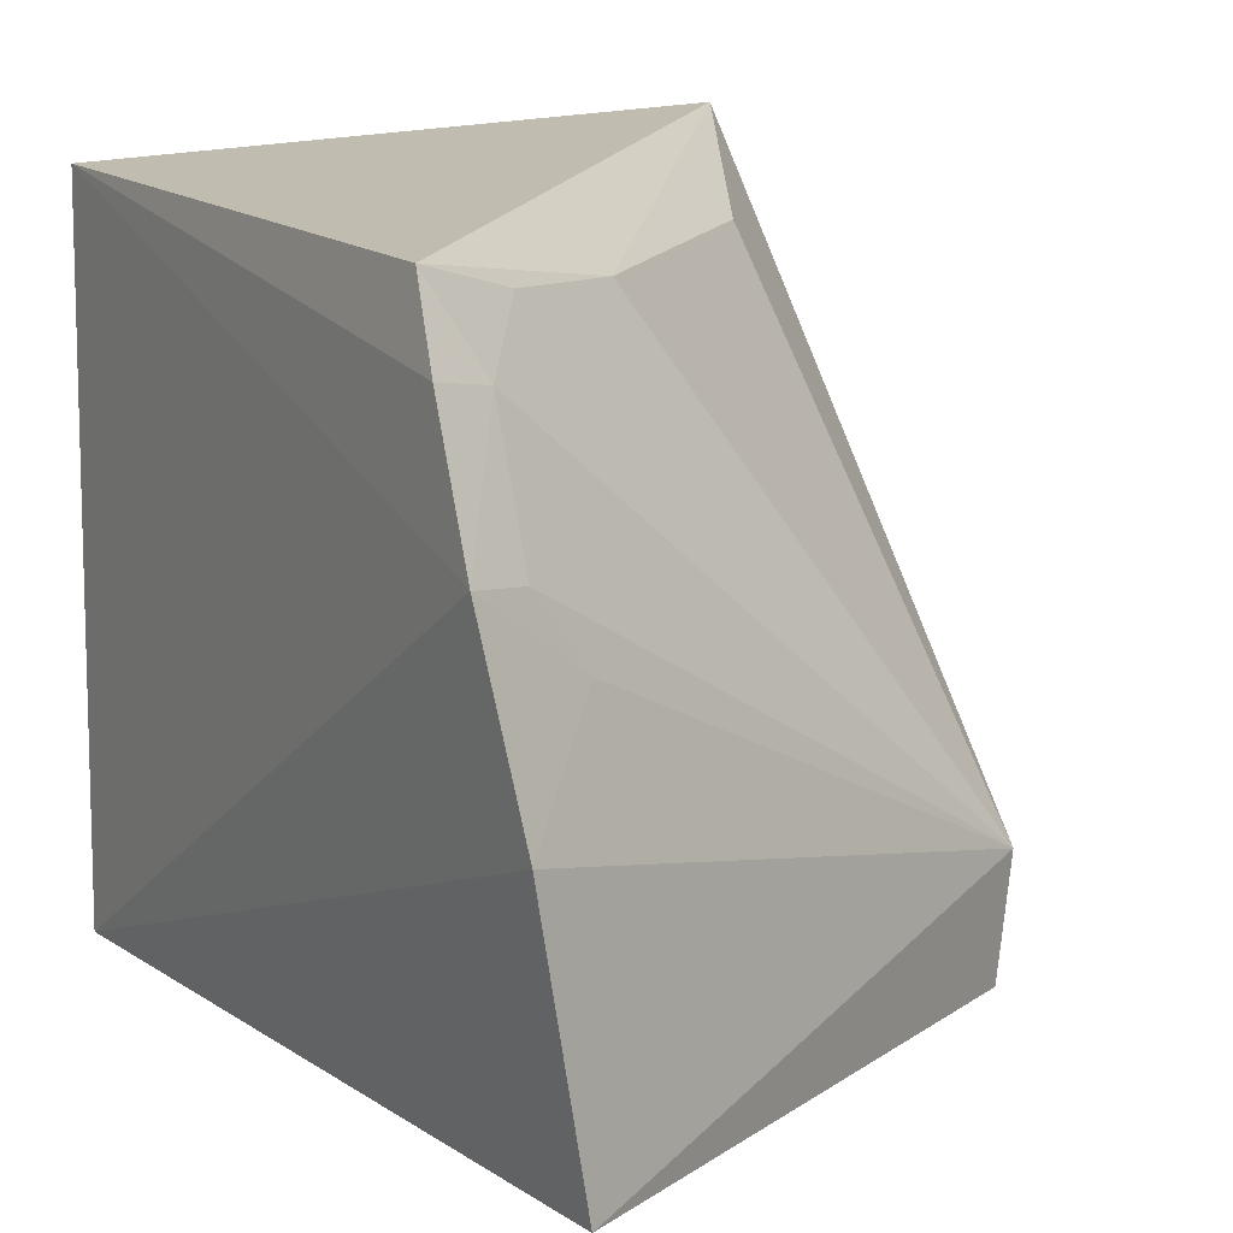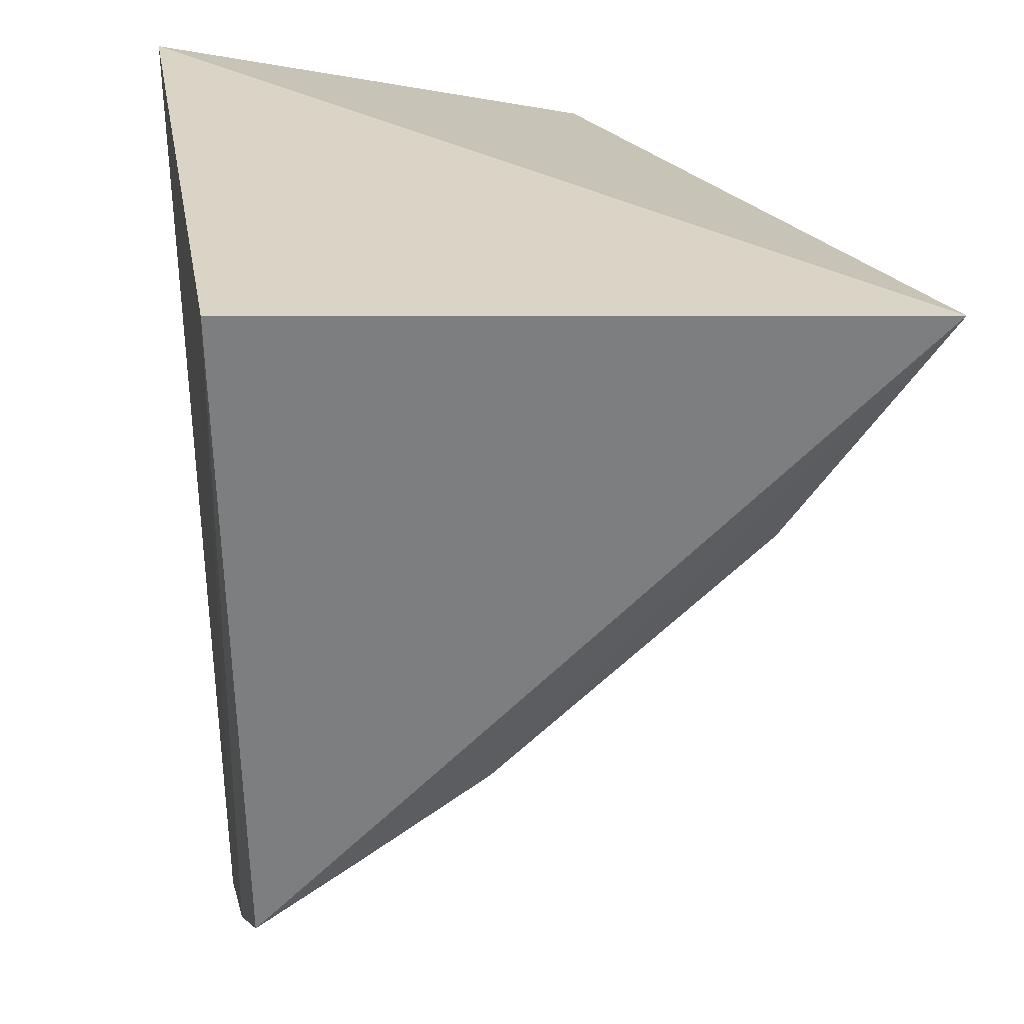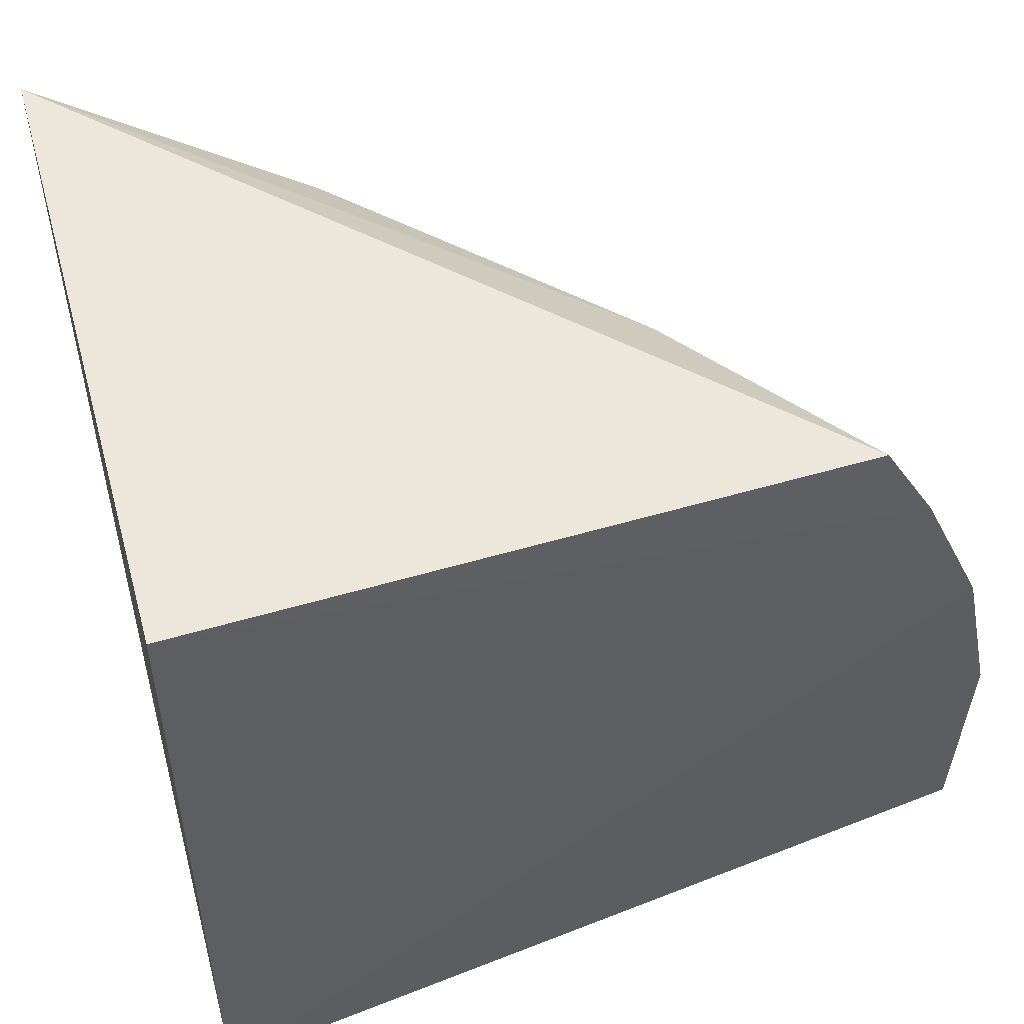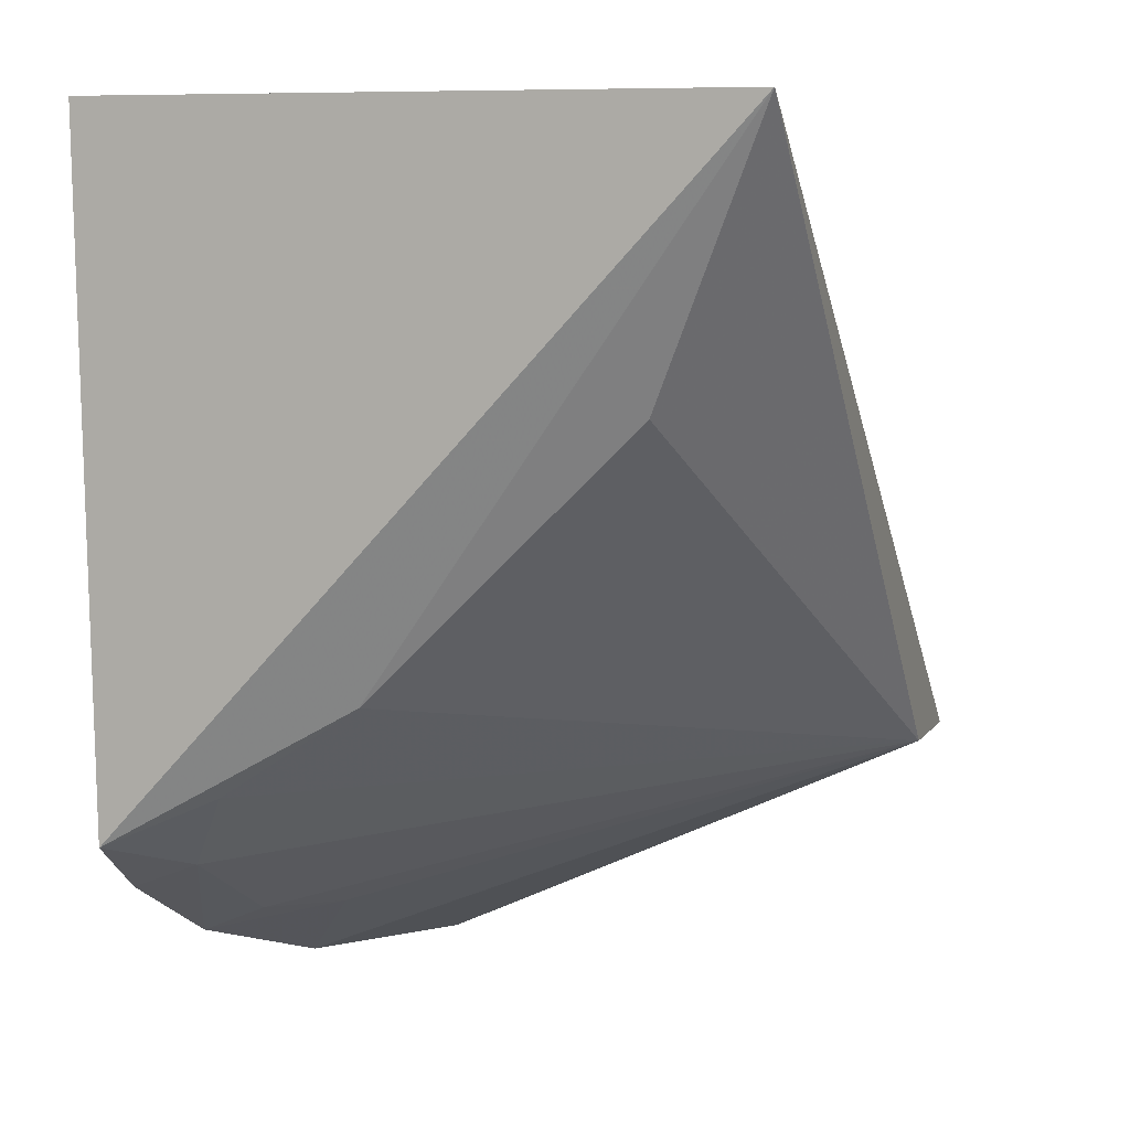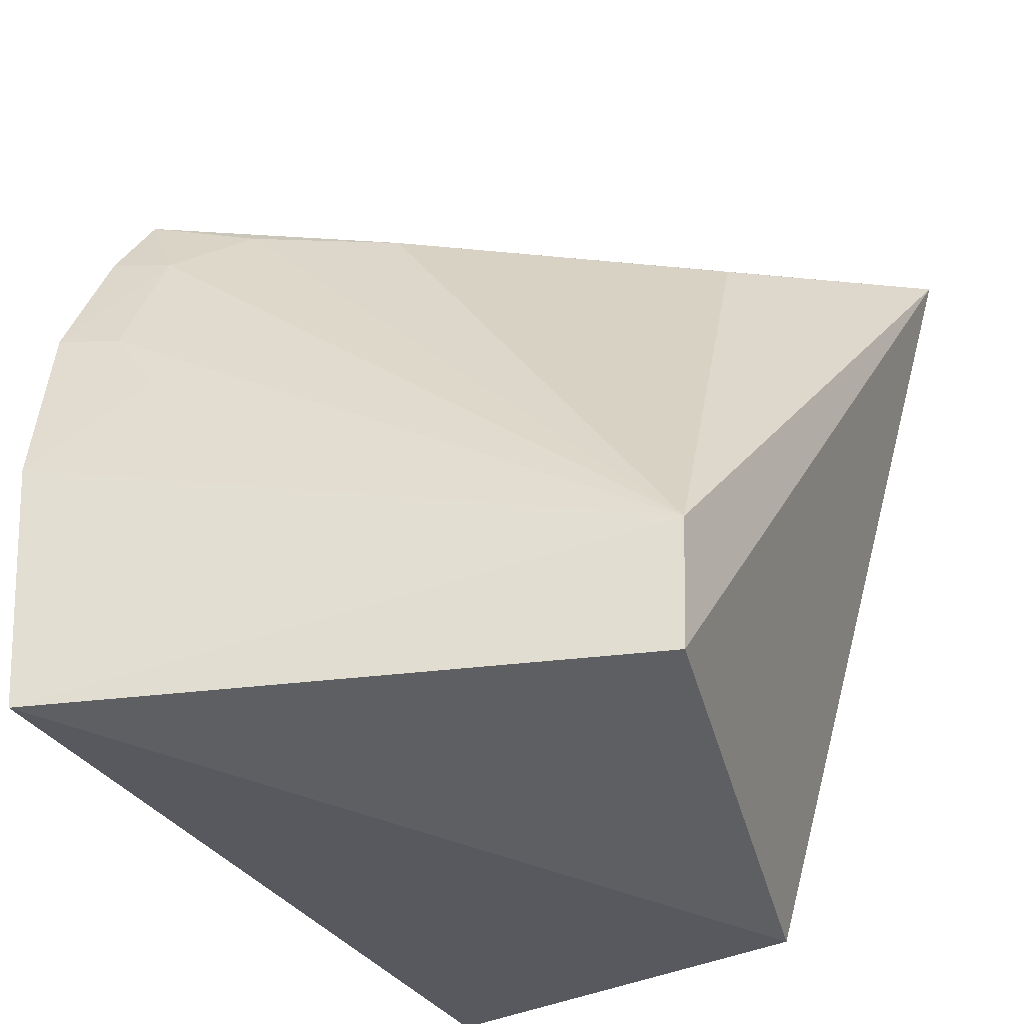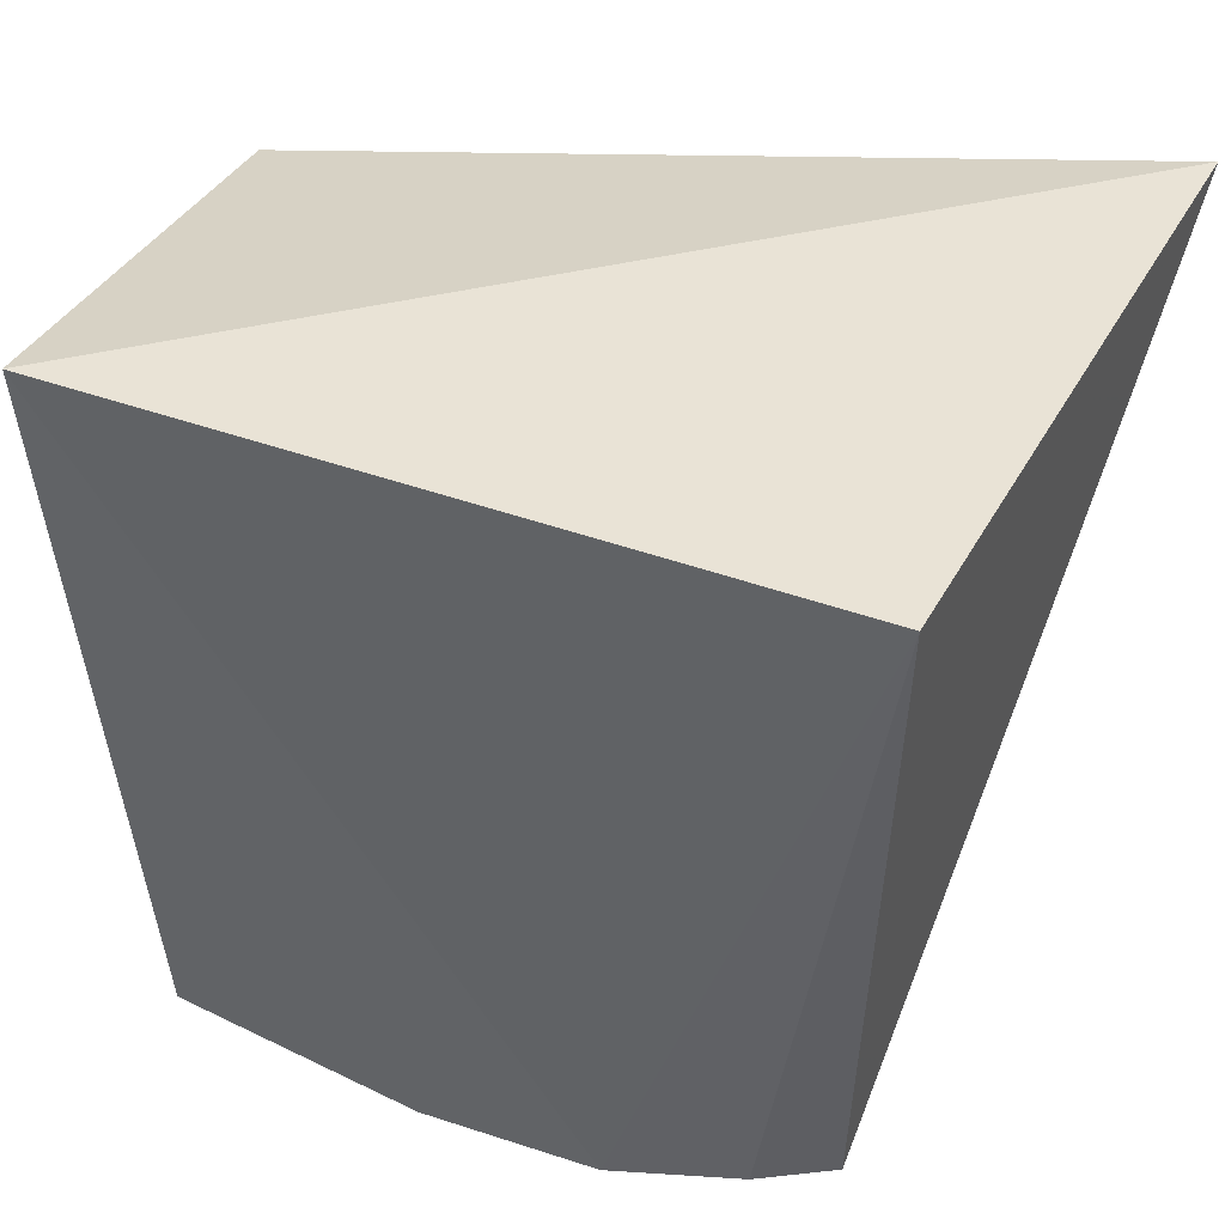
<metadata>
{"format":"obj","ext":"obj","renderer":"f3d","projection":"perspective","resolution":1024,"background":"white","views":[{"elev":13.5,"azim":-30.2,"up":"+Z"},{"elev":29.1,"azim":-9.2,"up":"+Y"},{"elev":51.1,"azim":-108.2,"up":"+Z"},{"elev":1.8,"azim":21.3,"up":"+Y"},{"elev":-33.1,"azim":33.1,"up":"+Z"},{"elev":44.5,"azim":-66.3,"up":"+Y"}]}
</metadata>
<code>
v 0.2639 -0.4173 -0.08583
v 0.3907 -0.3677 -0.1445
v 0.3999 -0.2483 0.01449
v 0.2597 -0.2415 0.007078
v 0.2575 -0.2421 -0.1482
v 0.2625 -0.3837 0.002363
v 0.2722 -0.4208 -0.1458
v 0.3583 -0.2682 -0.159
v 0.2593 -0.4068 -0.04426
v 0.3927 -0.3694 -0.1168
v 0.2602 -0.3936 -0.01449
v 0.3714 -0.3029 -0.003939
v 0.2834 -0.4019 -0.06179
v 0.2731 -0.3889 -0.01666
v 0.3135 -0.3561 -0.005722
v 0.2722 -0.4017 -0.04601
v 0.285 -0.374 -0.004025
f 5 4 3
f 6 3 4
f 7 1 5
f 8 5 3
f 8 3 2
f 8 7 5
f 8 2 7
f 9 5 1
f 9 4 5
f 10 2 3
f 10 7 2
f 10 1 7
f 11 6 4
f 11 4 9
f 12 10 3
f 13 9 1
f 13 1 10
f 14 6 11
f 14 11 9
f 15 12 3
f 15 3 6
f 15 10 12
f 16 13 10
f 16 10 14
f 16 14 9
f 16 9 13
f 17 14 10
f 17 10 15
f 17 15 6
f 17 6 14

</code>
